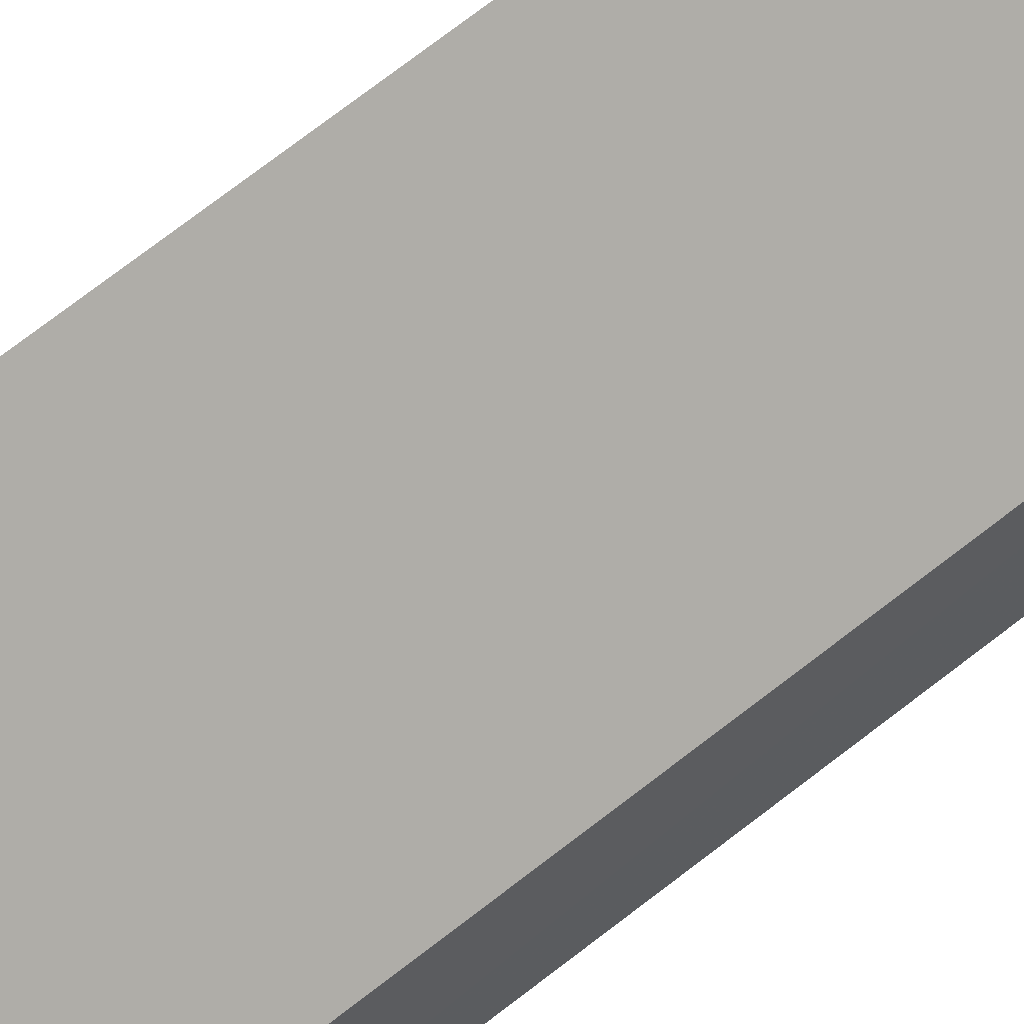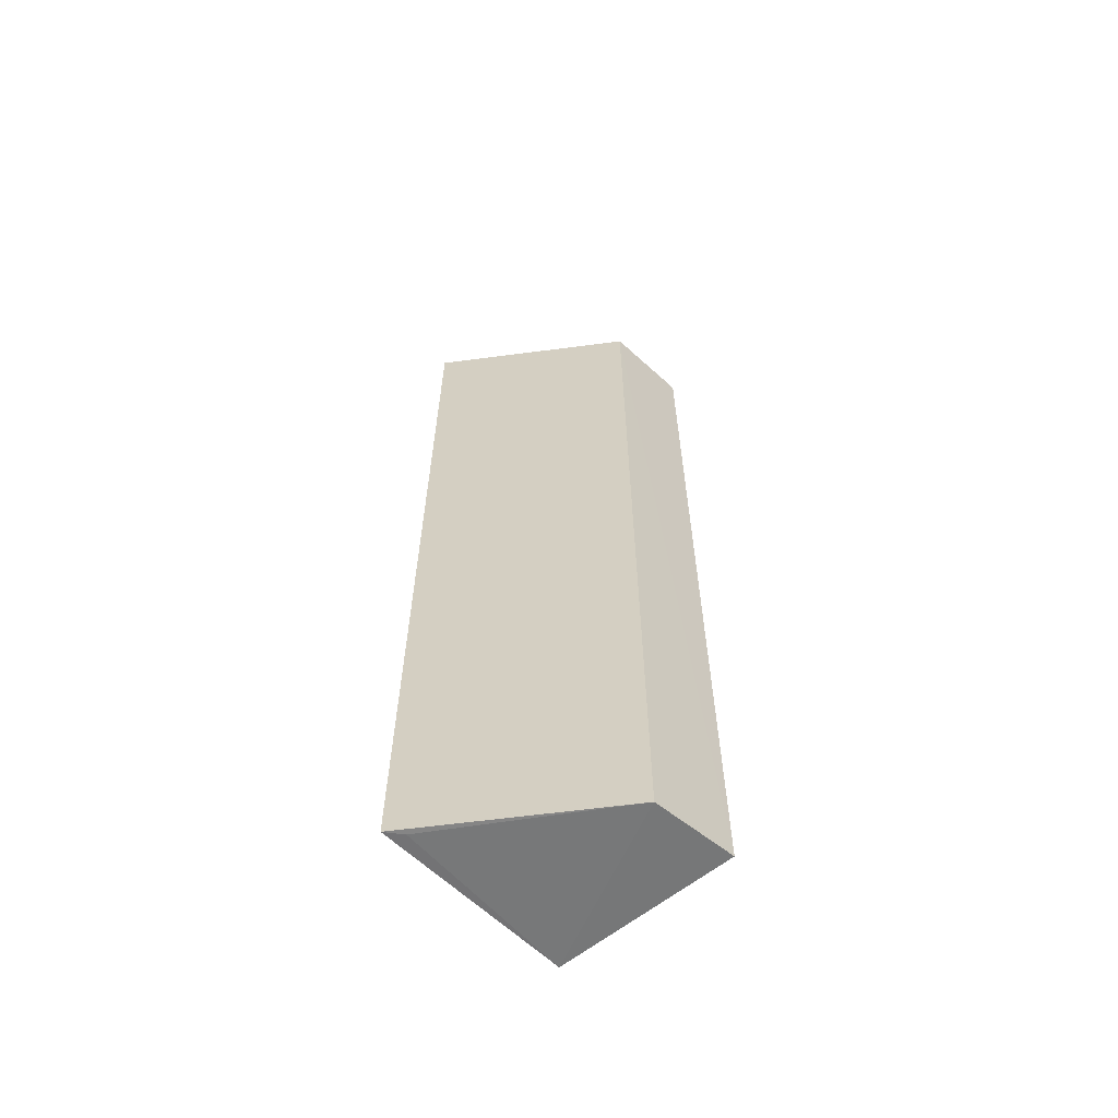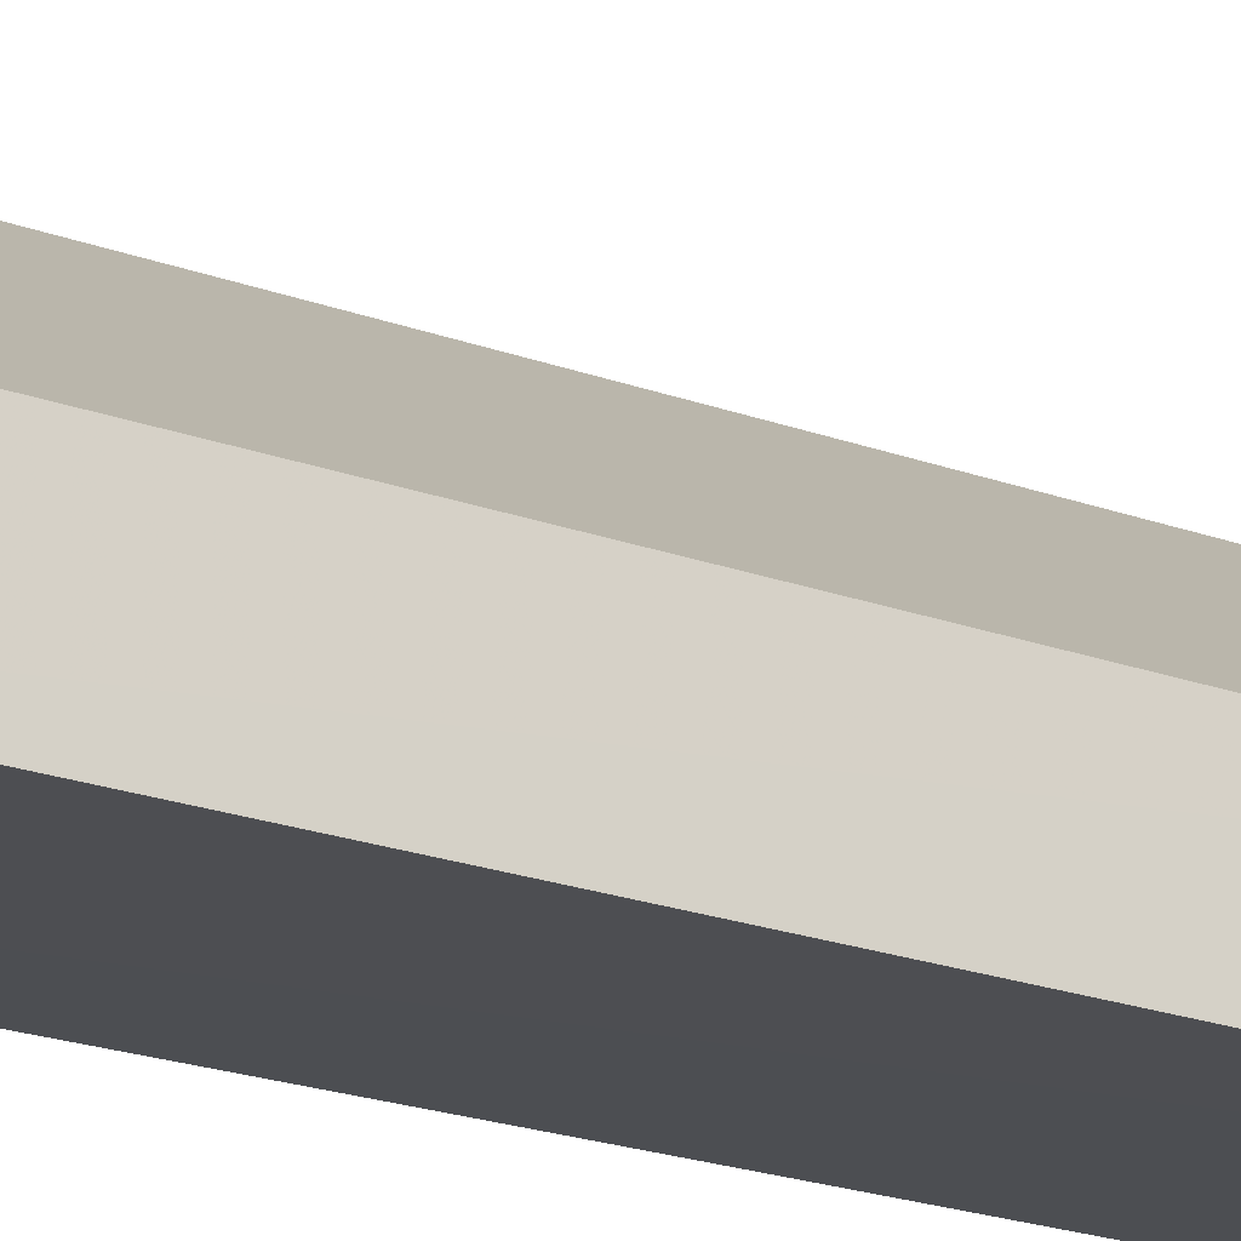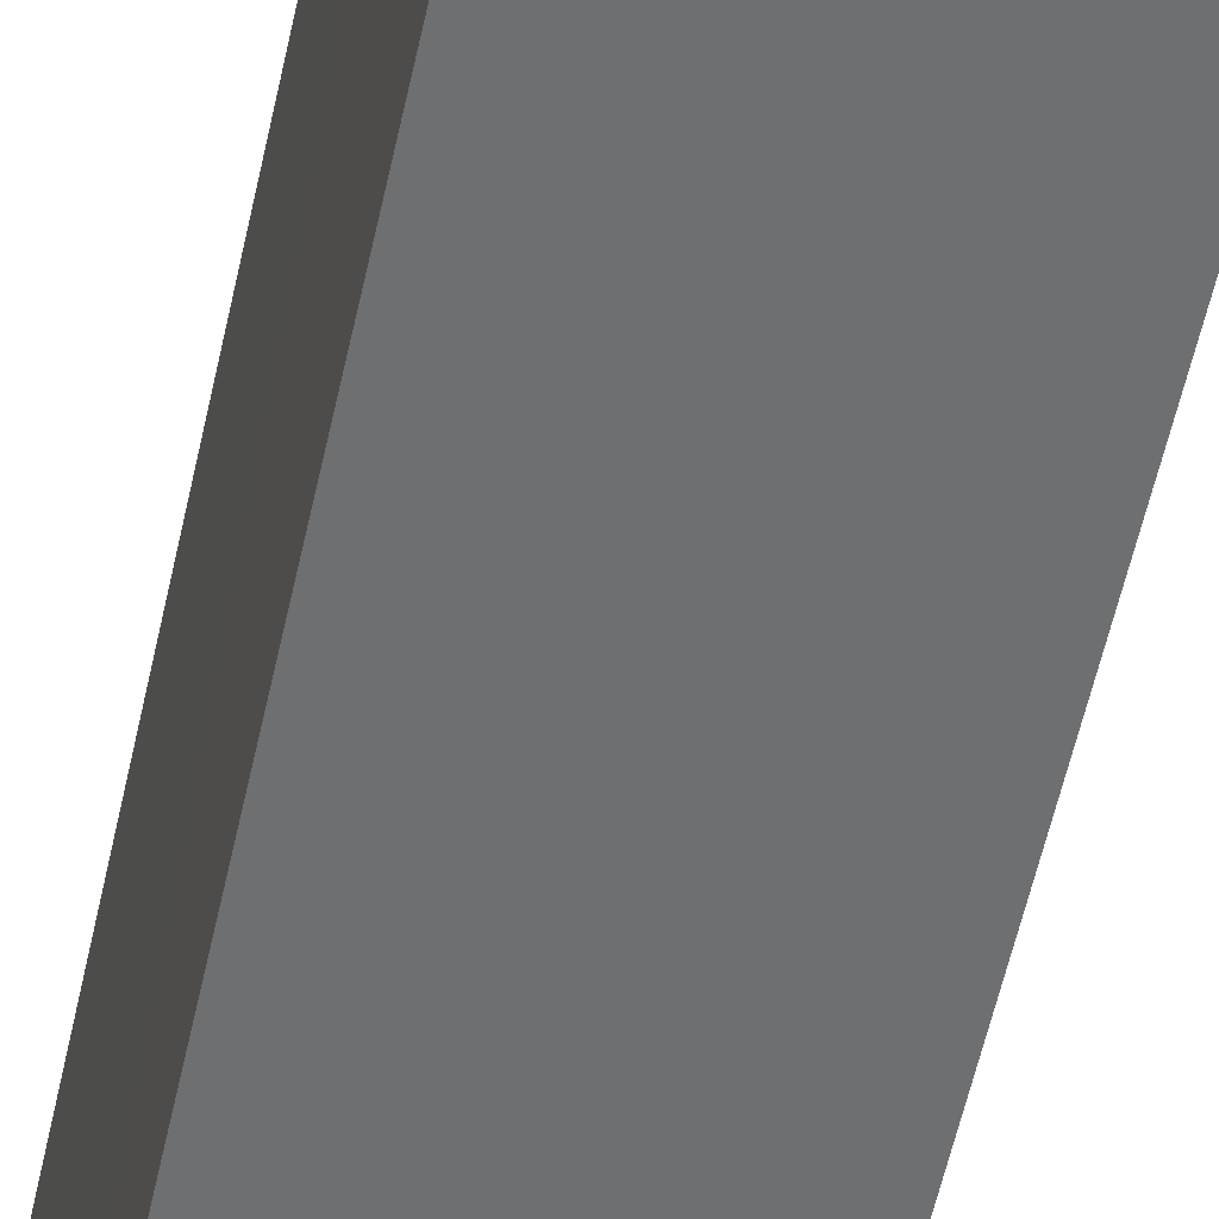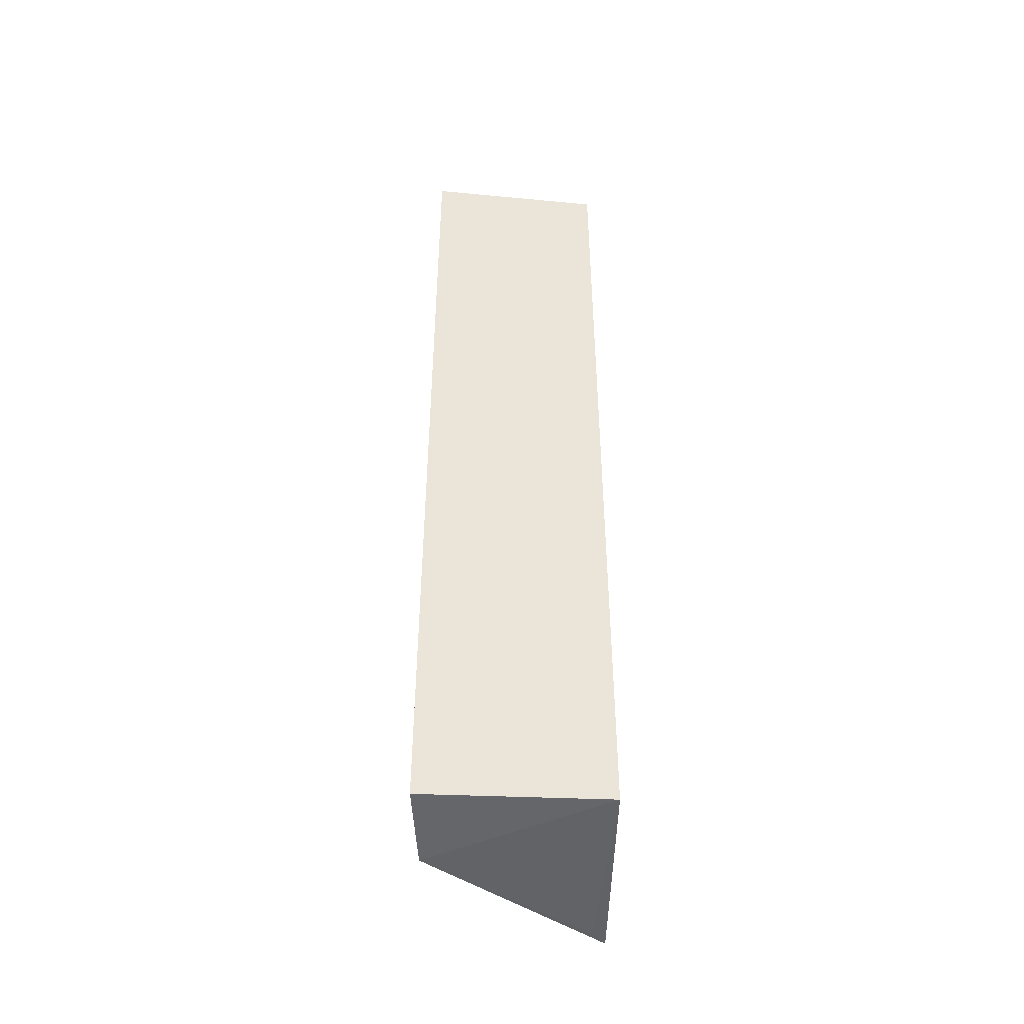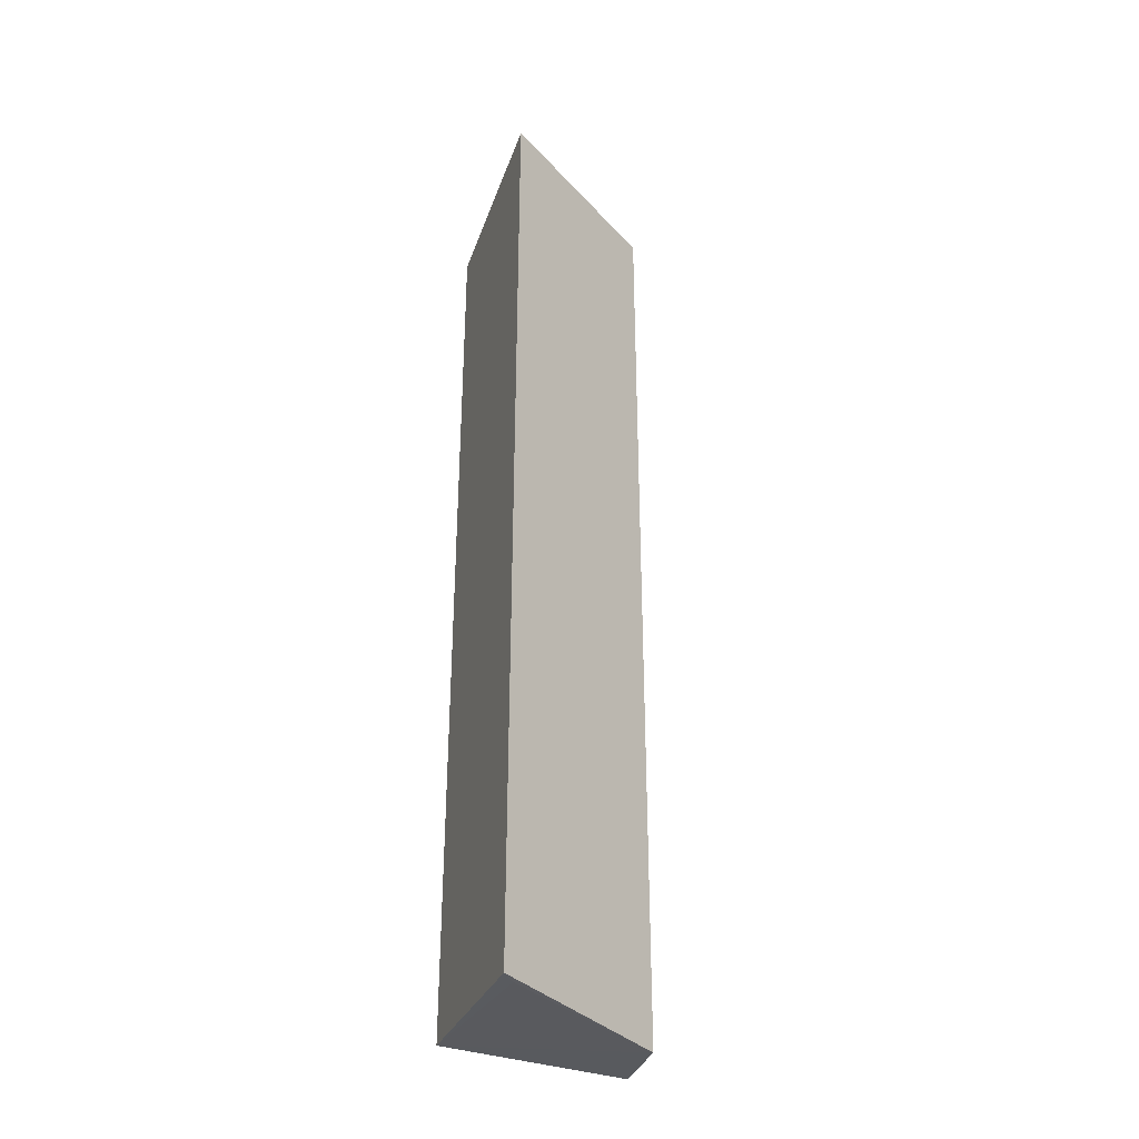
<metadata>
{"format":"obj","ext":"obj","renderer":"f3d","projection":"perspective","resolution":1024,"background":"white","views":[{"elev":73.8,"azim":-127.6,"up":"+Y"},{"elev":-61.7,"azim":-139.6,"up":"+Z"},{"elev":-17.1,"azim":-129.0,"up":"+Y"},{"elev":-54.4,"azim":168.1,"up":"+Y"},{"elev":-46.9,"azim":-4.9,"up":"+Z"},{"elev":-34.5,"azim":158.2,"up":"+Z"}]}
</metadata>
<code>
v -0.7022 -1.266 0.949
v -0.7129 -1.468 0.9363
v -0.7022 -1.266 0
v -0.8821 -1.382 0
v -0.8942 -1.469 0.9421
v -0.7133 -1.468 0.01267
v -0.8821 -1.382 0.949
v -0.7157 -1.282 0
v -0.8944 -1.468 0.006816
v -0.7157 -1.282 0.949
f 1 2 3
f 1 3 4
f 6 3 2
f 6 2 5
f 7 5 2
f 7 1 4
f 8 6 4
f 8 4 3
f 8 3 6
f 9 6 5
f 9 4 6
f 9 7 4
f 9 5 7
f 10 7 2
f 10 2 1
f 10 1 7

</code>
